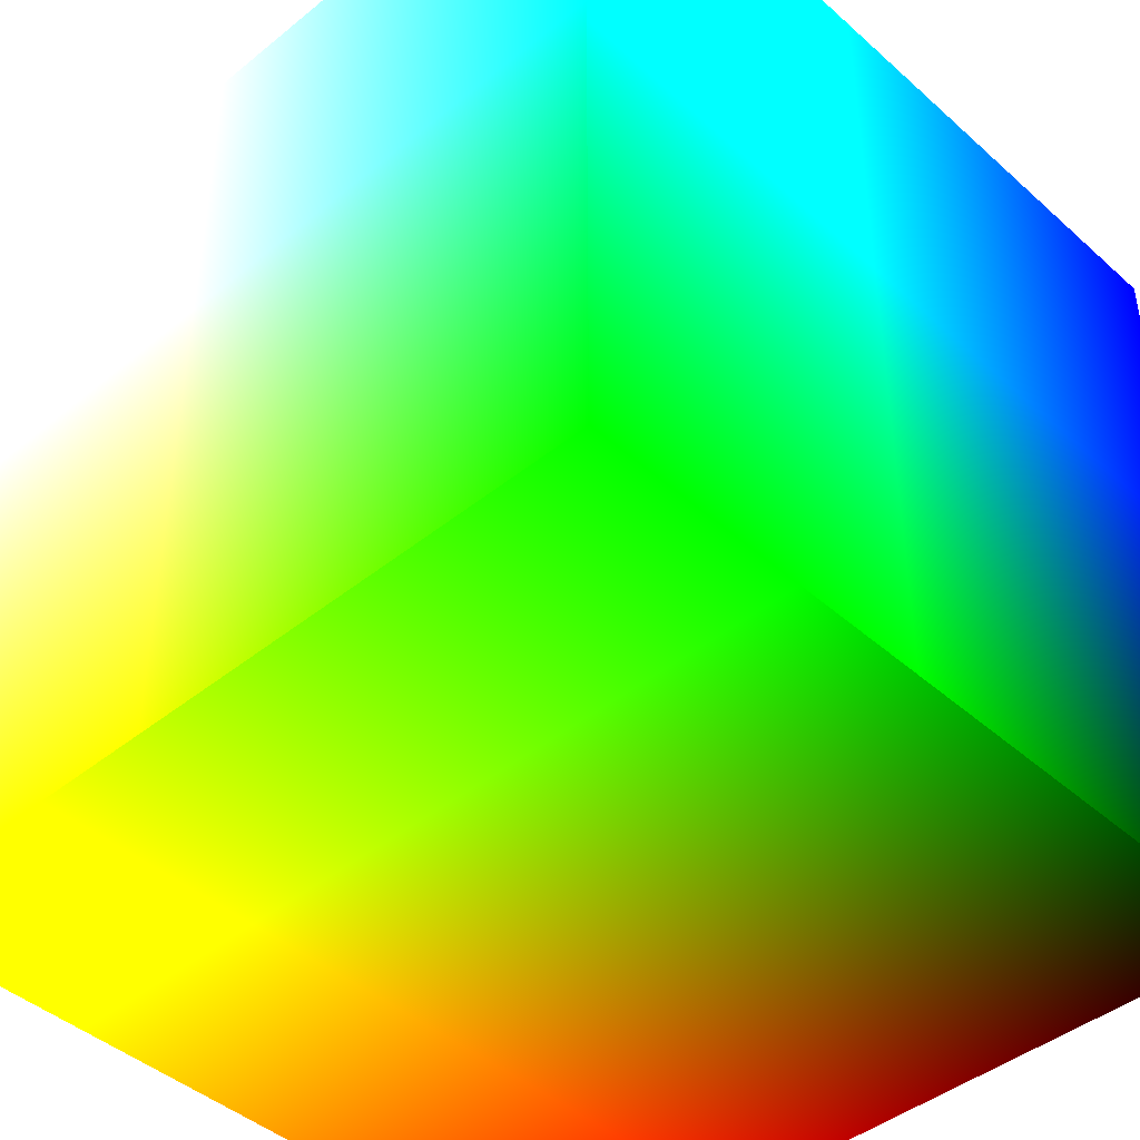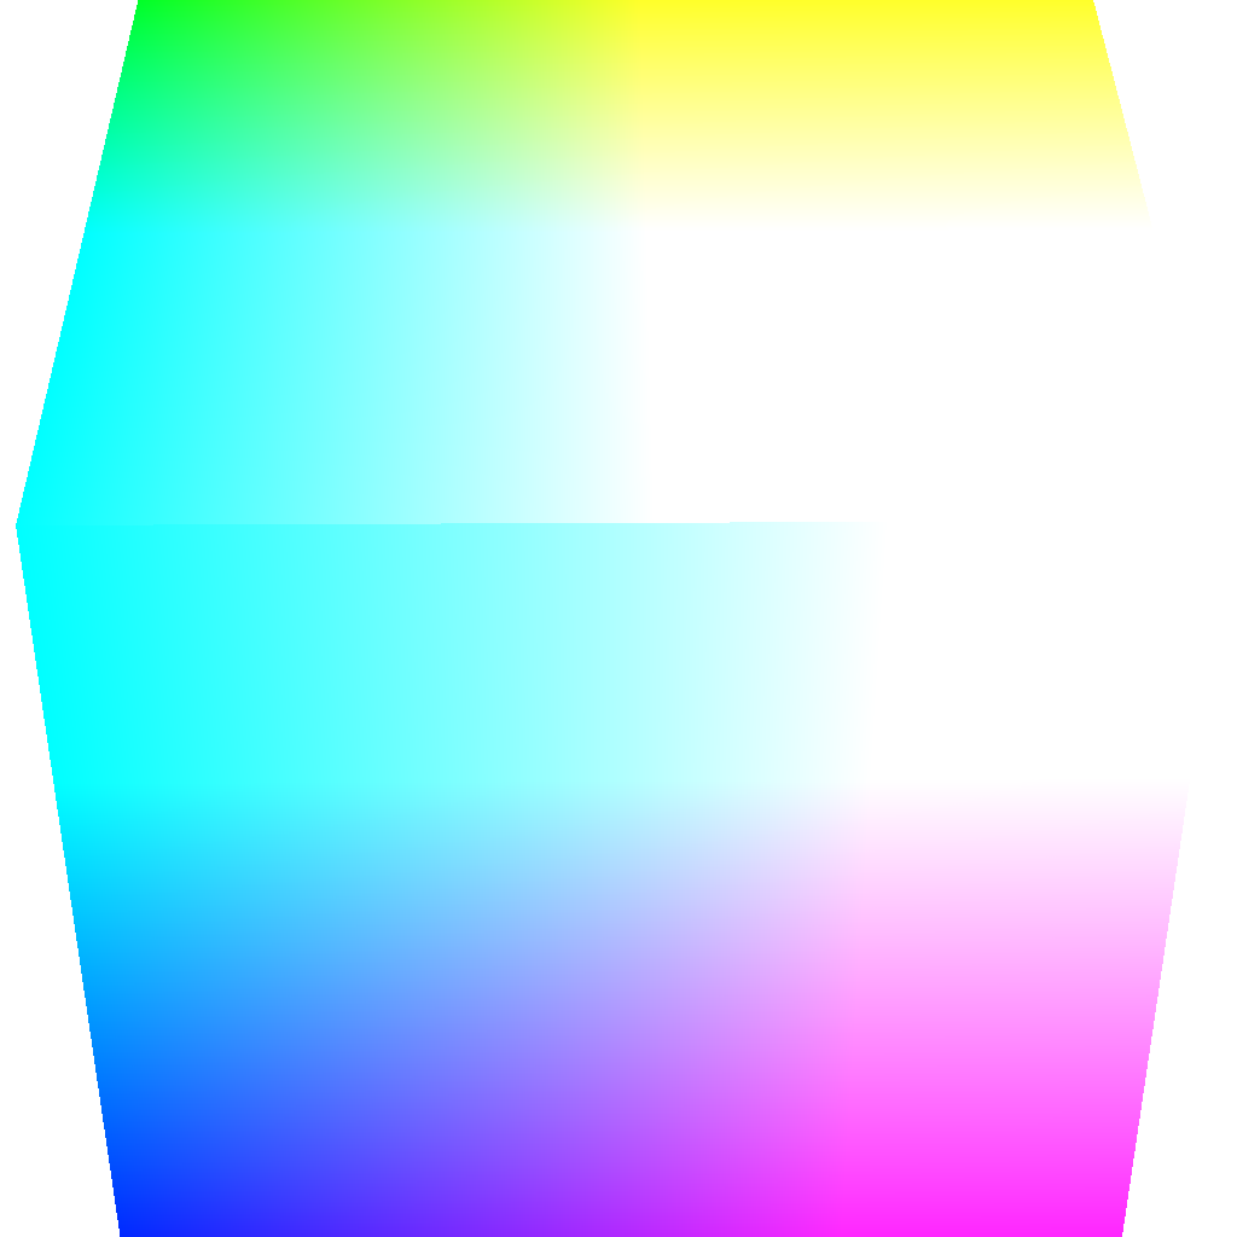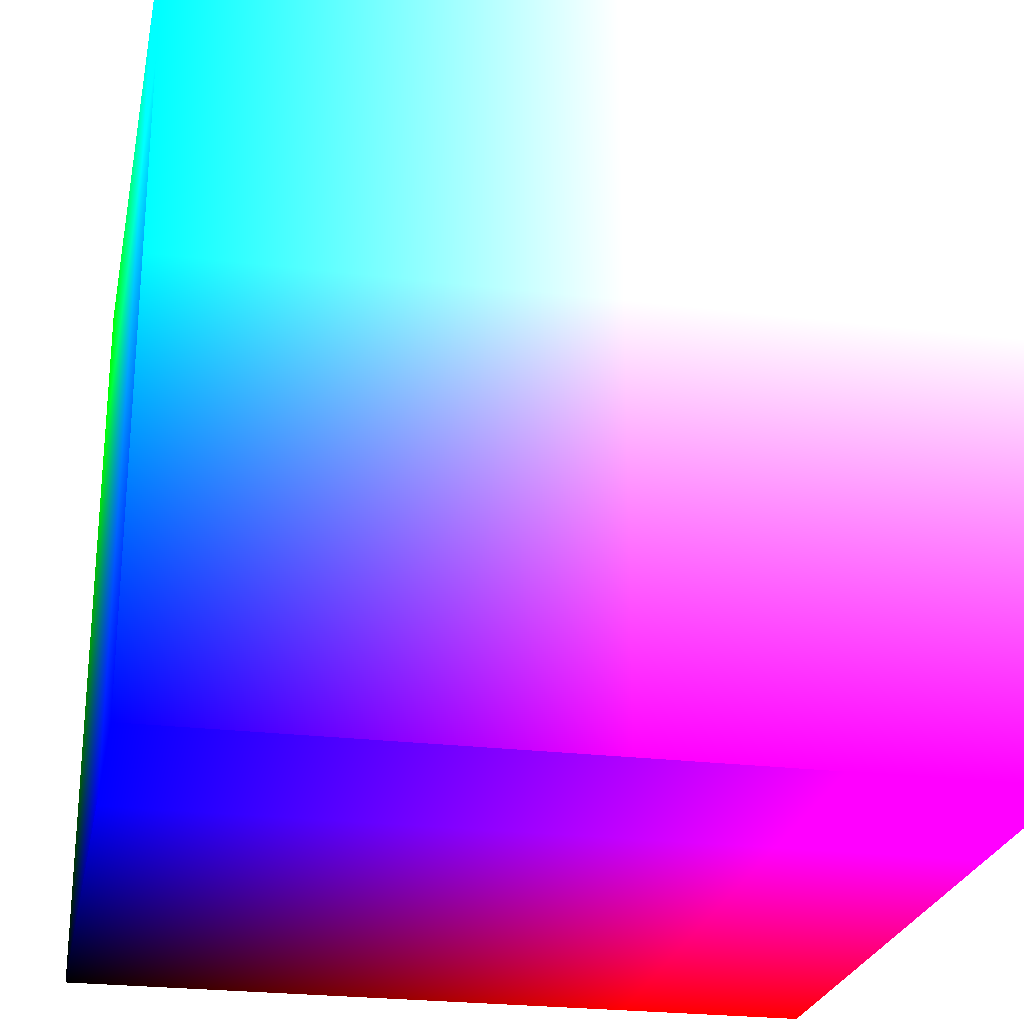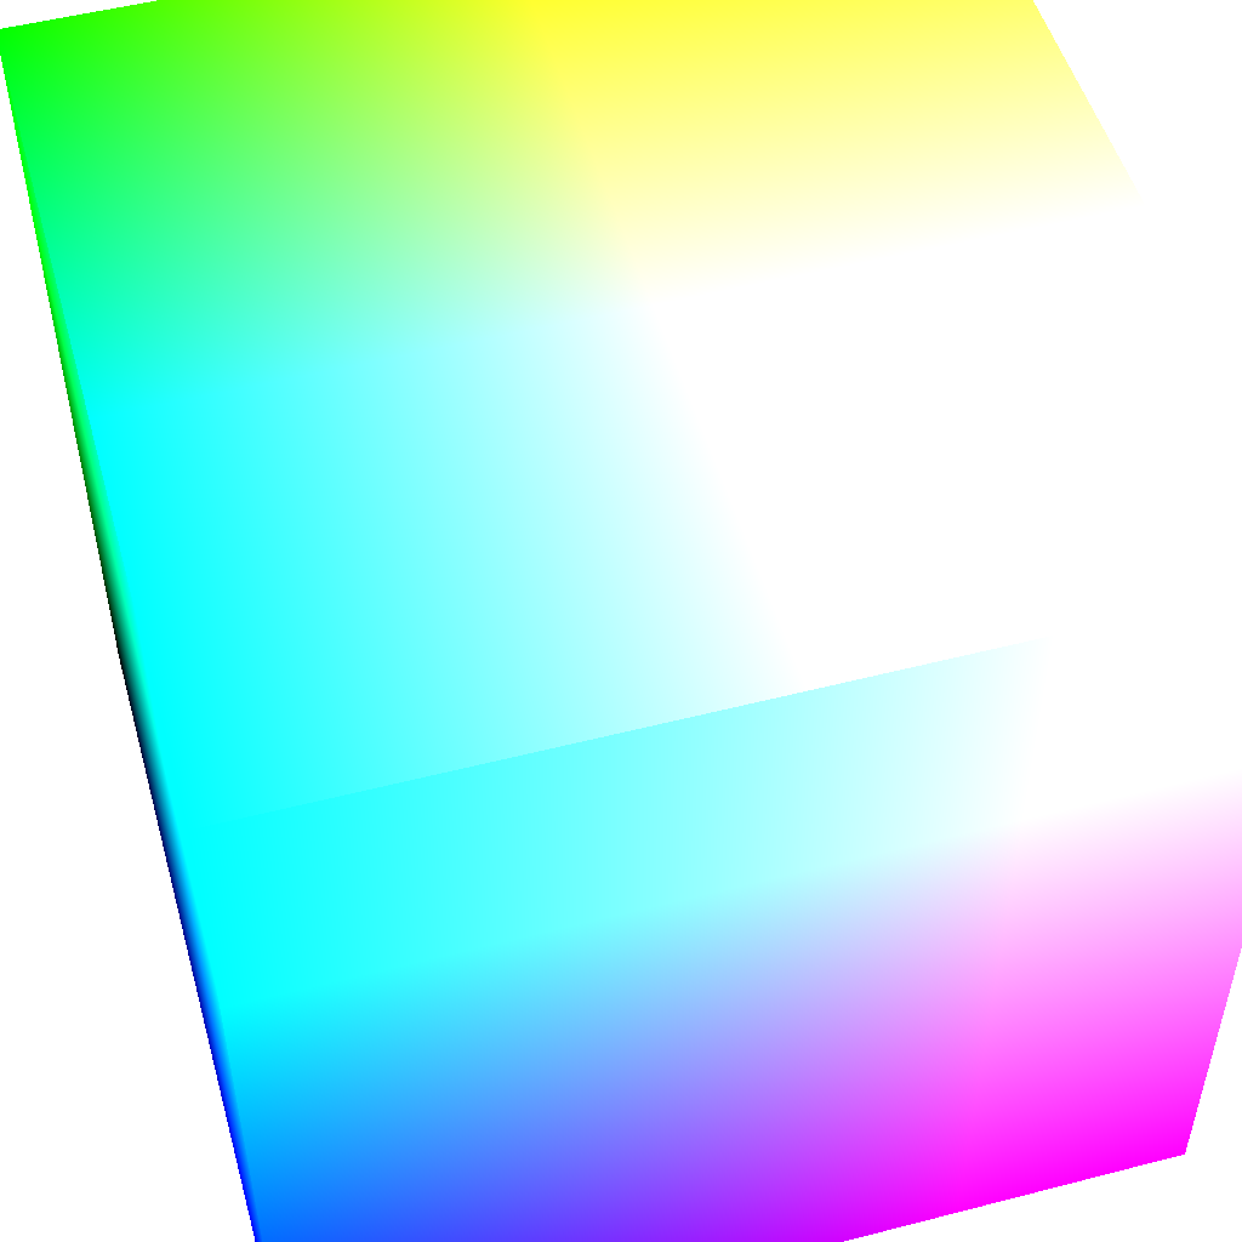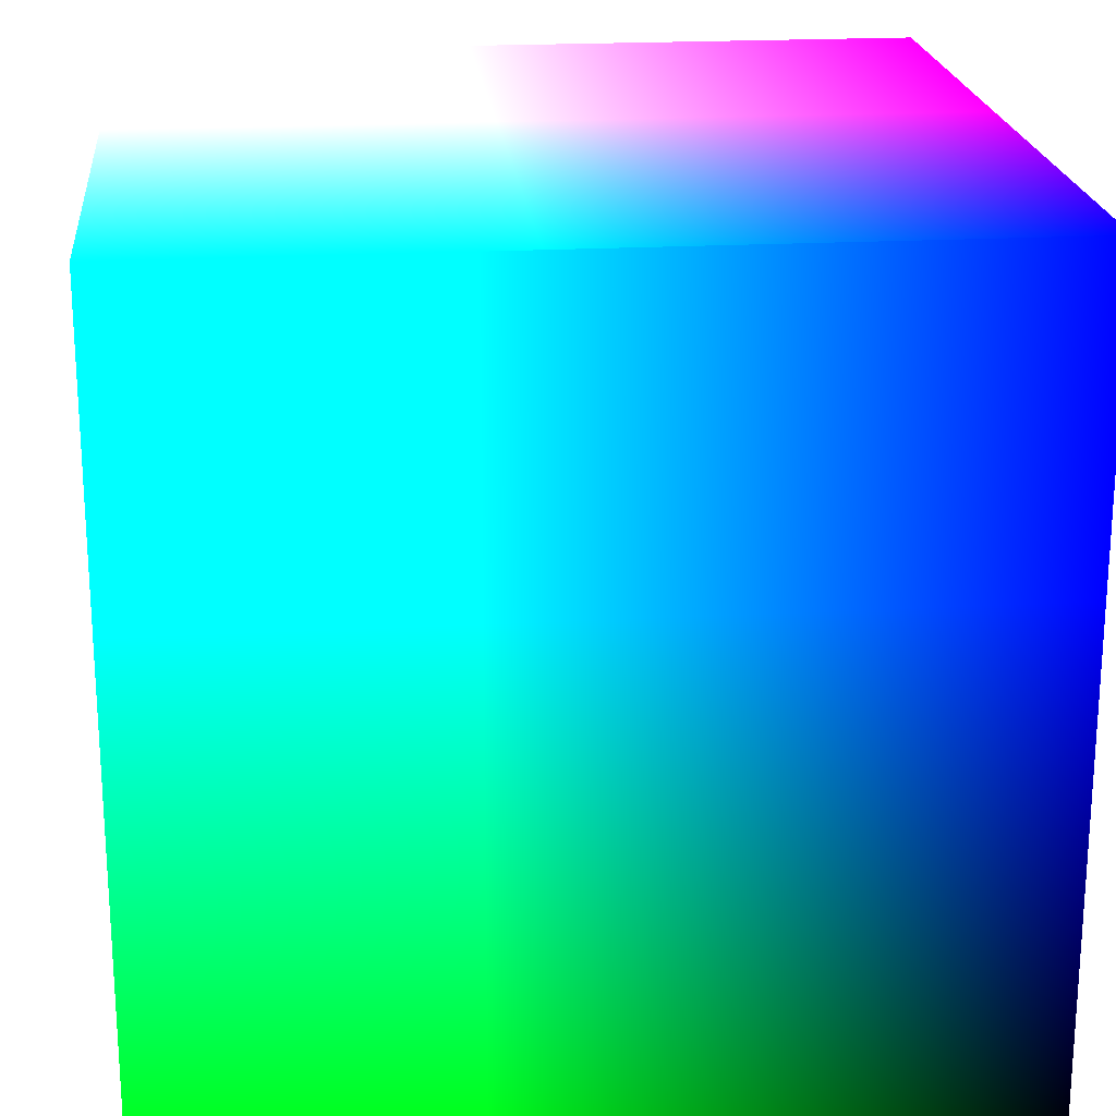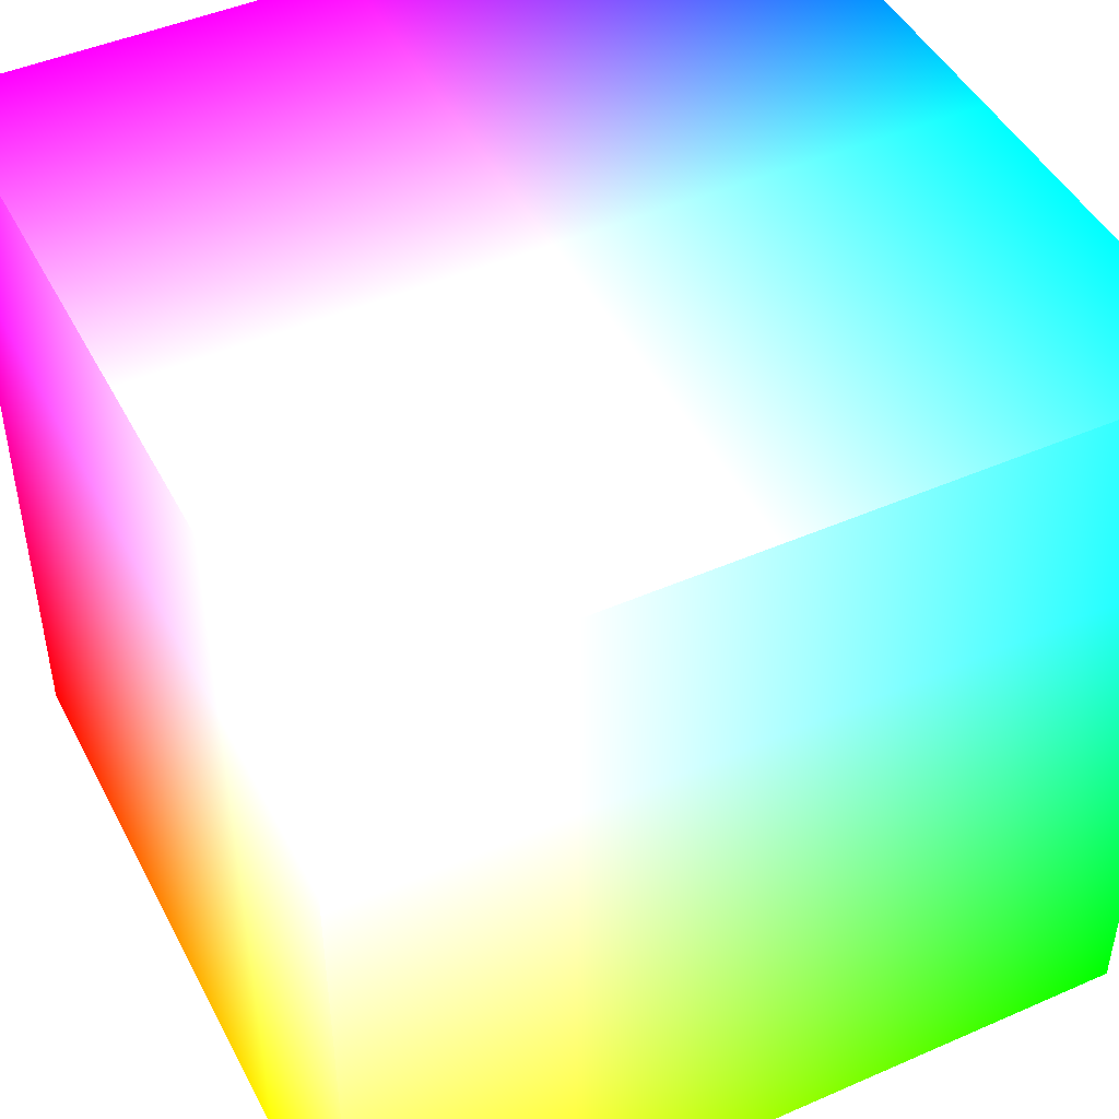
<metadata>
{"format":"obj","ext":"obj","renderer":"f3d","projection":"perspective","resolution":1024,"background":"white","views":[{"elev":-43.4,"azim":-136.3,"up":"+Z"},{"elev":38.6,"azim":-0.4,"up":"+Y"},{"elev":-24.9,"azim":-11.2,"up":"+Y"},{"elev":51.2,"azim":-15.7,"up":"+Y"},{"elev":20.9,"azim":-95.6,"up":"+Z"},{"elev":46.4,"azim":153.5,"up":"+Z"}]}
</metadata>
<code>
v 0 1 0 0 1 0
v 0 1 1 0 1 1
v 1 1 1 1 1 1
v 1 1 0 1 1 0
v 0 0 0 0 0 0
v 0 0 1 0 0 1
v 1 0 1 1 0 1
v 1 0 0 1 0 0
f 1 2 3
f 1 3 4
f 5 8 7
f 5 7 6
f 1 5 6
f 1 6 2
f 3 7 8
f 3 8 4
f 2 6 7
f 2 7 3
f 1 4 8
f 1 8 5

</code>
